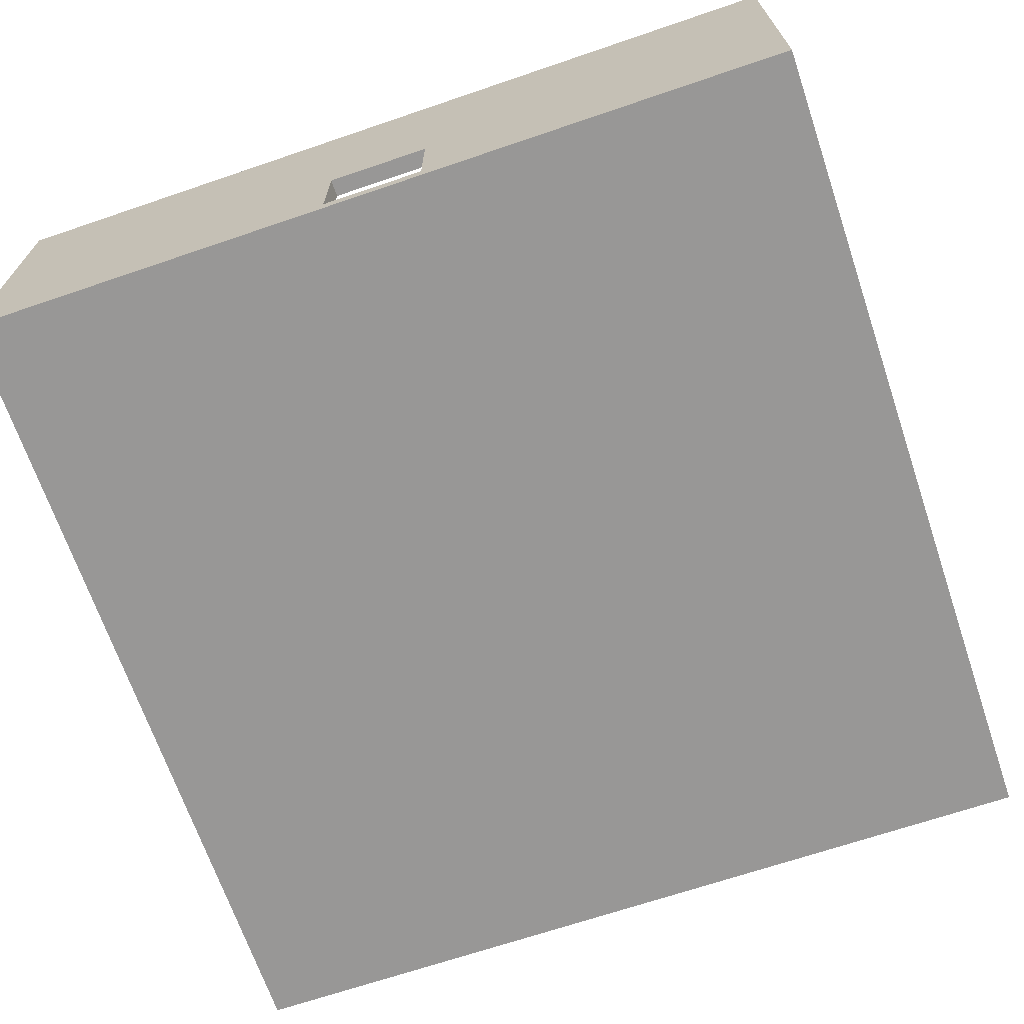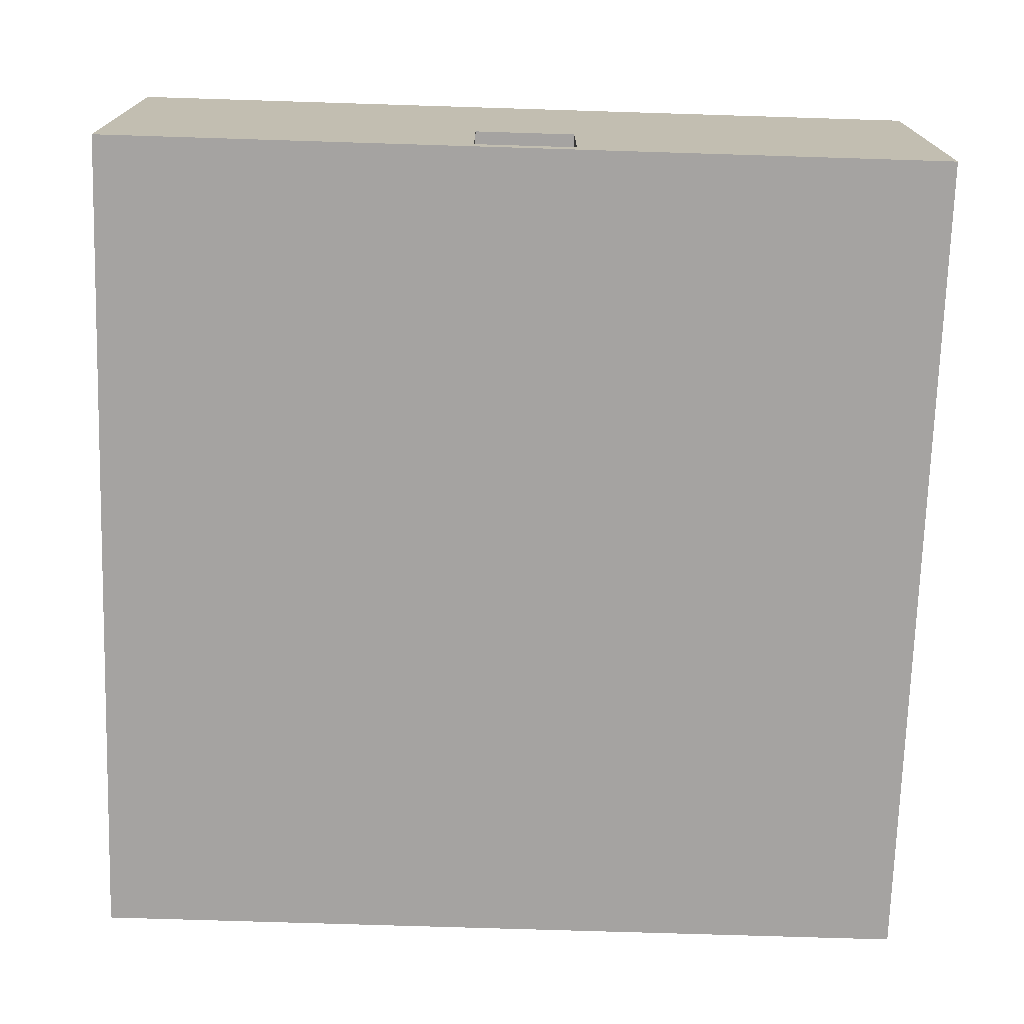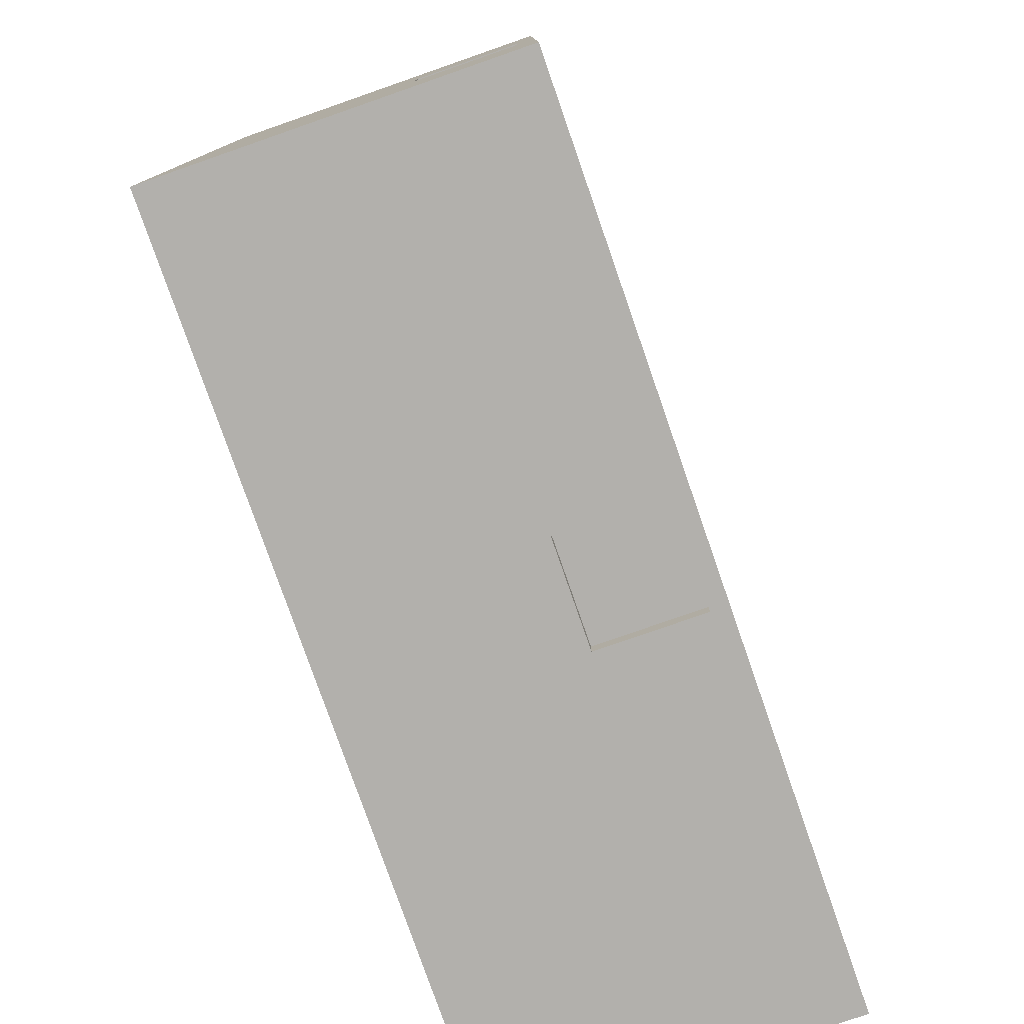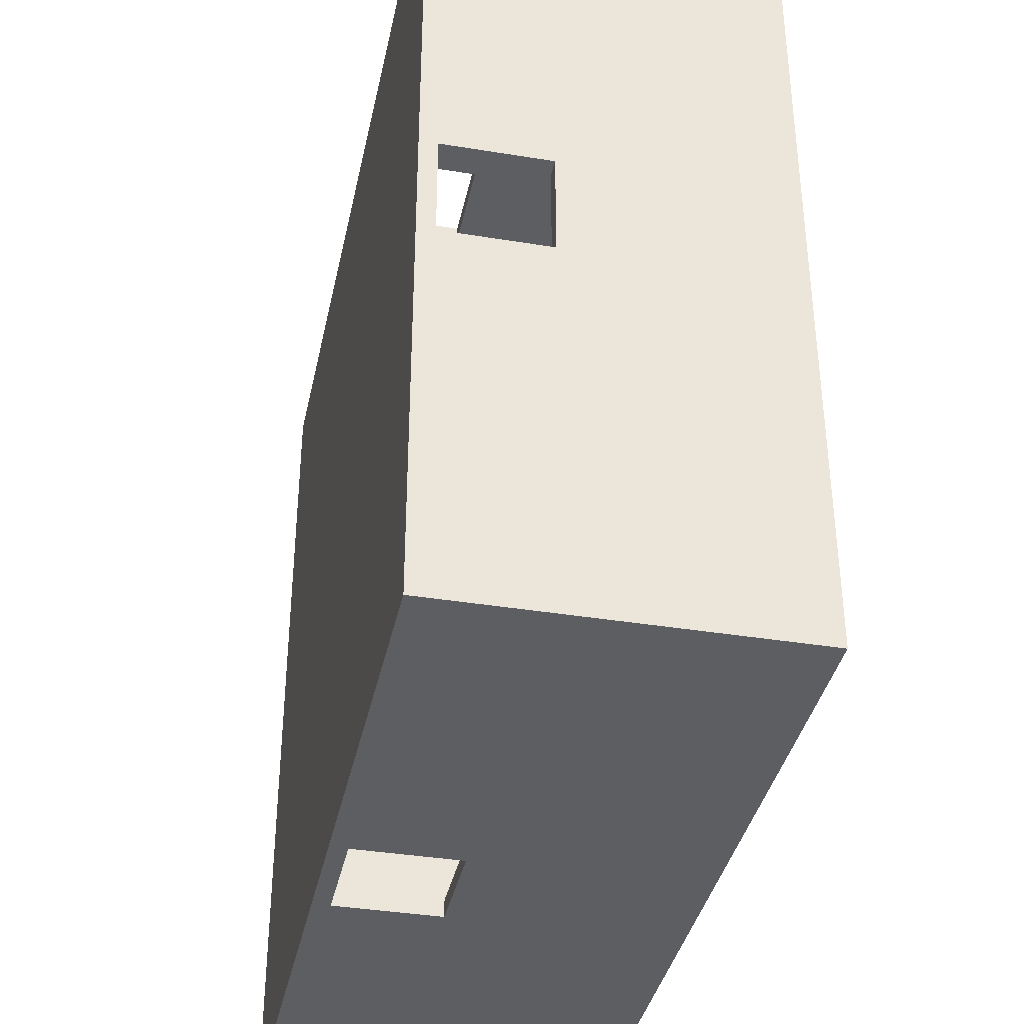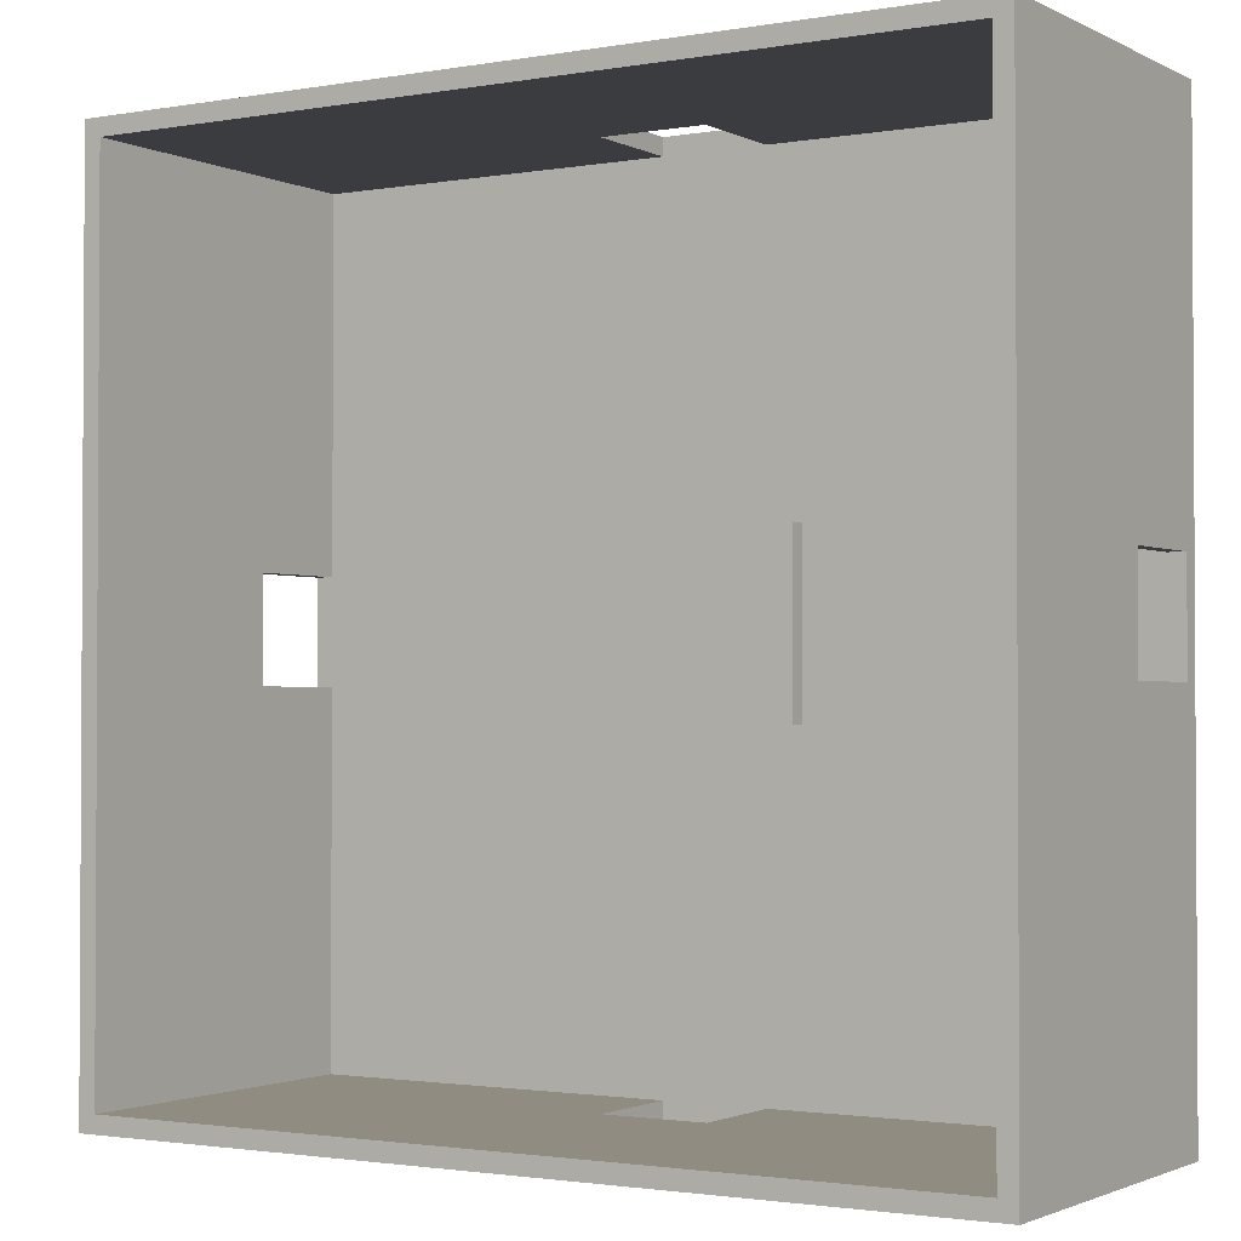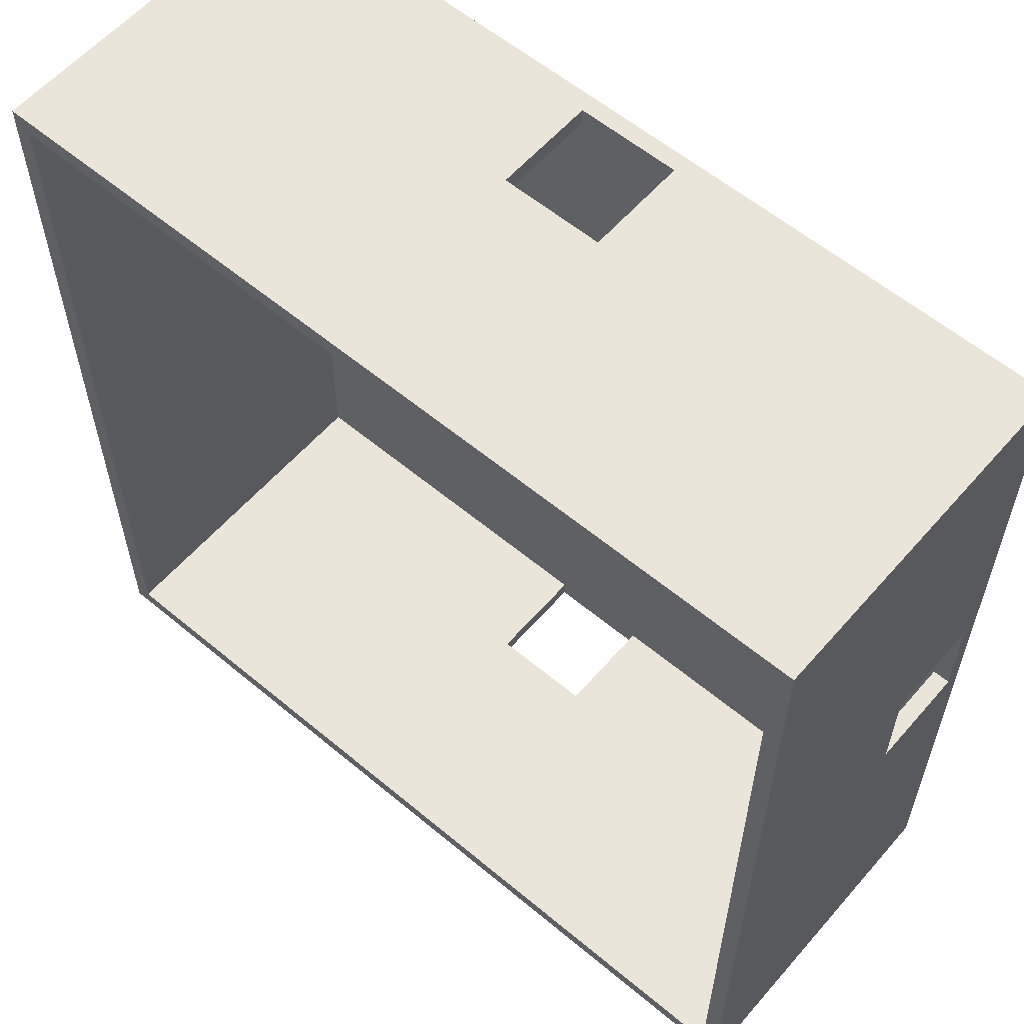
<metadata>
{"format":"obj","ext":"obj","renderer":"f3d","projection":"perspective","resolution":1024,"background":"white","views":[{"elev":-68.3,"azim":18.8,"up":"+Y"},{"elev":-73.1,"azim":178.2,"up":"+Y"},{"elev":-78.7,"azim":-70.8,"up":"+Z"},{"elev":-37.7,"azim":78.2,"up":"+Z"},{"elev":-1.8,"azim":-148.4,"up":"+Z"},{"elev":58.7,"azim":-139.3,"up":"+Z"}]}
</metadata>
<code>
g tutorial_area
v -25 0 25
v -25 0 -25
v -25 1 3
v -25 1 -3
v -25 7 3
v -25 7 -3
v -25 20 25
v -25 20 -25
v -5 1 5
v -5 1 -5
v -5 2 5
v -5 2 -5
v 3 1 25
v 3 1 24
v 3 1 -24
v 3 1 -25
v 3 7 25
v 3 7 24
v 3 7 -24
v 3 7 -25
v 24 1 24
v 24 1 3
v 24 1 -3
v 24 1 -24
v 24 7 3
v 24 7 -3
v 24 20 24
v 24 20 -24
v -24 1 24
v -24 1 3
v -24 1 -3
v -24 1 -24
v -24 7 3
v -24 7 -3
v -24 20 24
v -24 20 -24
v -3 1 25
v -3 1 24
v -3 1 -24
v -3 1 -25
v -3 7 25
v -3 7 24
v -3 7 -24
v -3 7 -25
v 5 1 5
v 5 1 -5
v 5 2 5
v 5 2 -5
v 25 0 25
v 25 0 -25
v 25 1 3
v 25 1 -3
v 25 7 3
v 25 7 -3
v 25 20 25
v 25 20 -25
v -25 0 25
v -25 20 25
v -3 1 25
v -3 7 25
v 3 1 25
v 3 7 25
v 25 0 25
v 25 20 25
v -5 1 5
v -5 2 5
v 5 1 5
v 5 2 5
v -25 1 -3
v -25 7 -3
v -24 1 -3
v -24 7 -3
v 24 1 -3
v 24 7 -3
v 25 1 -3
v 25 7 -3
v -24 1 -24
v -24 20 -24
v -3 1 -24
v -3 7 -24
v 3 1 -24
v 3 7 -24
v 24 1 -24
v 24 20 -24
v -24 1 24
v -24 20 24
v -3 1 24
v -3 7 24
v 3 1 24
v 3 7 24
v 24 1 24
v 24 20 24
v -25 1 3
v -25 7 3
v -24 1 3
v -24 7 3
v 24 1 3
v 24 7 3
v 25 1 3
v 25 7 3
v -5 1 -5
v -5 2 -5
v 5 1 -5
v 5 2 -5
v -25 0 -25
v -25 20 -25
v -3 1 -25
v -3 7 -25
v 3 1 -25
v 3 7 -25
v 25 0 -25
v 25 20 -25
v -25 0 25
v 25 0 25
v -25 0 -25
v 25 0 -25
v -3 7 25
v 3 7 25
v -3 7 24
v 3 7 24
v -25 7 3
v -24 7 3
v 24 7 3
v 25 7 3
v -25 7 -3
v -24 7 -3
v 24 7 -3
v 25 7 -3
v -3 7 -24
v 3 7 -24
v -3 7 -25
v 3 7 -25
v -3 1 25
v 3 1 25
v -24 1 24
v -3 1 24
v 3 1 24
v 24 1 24
v -5 1 5
v 5 1 5
v -25 1 3
v -24 1 3
v 24 1 3
v 25 1 3
v -25 1 -3
v -24 1 -3
v 24 1 -3
v 25 1 -3
v -5 1 -5
v 5 1 -5
v -24 1 -24
v -3 1 -24
v 3 1 -24
v 24 1 -24
v -3 1 -25
v 3 1 -25
v -5 2 5
v 5 2 5
v -5 2 -5
v 5 2 -5
v -25 20 25
v 25 20 25
v -24 20 24
v 24 20 24
v -24 20 -24
v 24 20 -24
v -25 20 -25
v 25 20 -25
f 3 2 1
f 4 2 3
f 5 3 1
f 6 2 4
f 7 5 1
f 7 6 5
f 8 2 6
f 8 6 7
f 11 10 9
f 12 10 11
f 17 14 13
f 18 14 17
f 19 16 15
f 20 16 19
f 25 22 21
f 26 24 23
f 27 25 21
f 27 26 25
f 28 24 26
f 28 26 27
f 29 30 33
f 31 32 34
f 29 33 35
f 33 34 35
f 34 32 36
f 35 34 36
f 37 38 41
f 41 38 42
f 39 40 43
f 43 40 44
f 45 46 47
f 47 46 48
f 49 50 51
f 51 50 52
f 49 51 53
f 52 50 54
f 49 53 55
f 53 54 55
f 54 50 56
f 55 54 56
f 59 58 57
f 60 58 59
f 61 59 57
f 62 58 60
f 63 61 57
f 63 62 61
f 64 58 62
f 64 62 63
f 67 66 65
f 68 66 67
f 71 70 69
f 72 70 71
f 75 74 73
f 76 74 75
f 79 78 77
f 80 78 79
f 82 78 80
f 83 82 81
f 84 78 82
f 84 82 83
f 85 86 87
f 87 86 88
f 88 86 90
f 89 90 91
f 90 86 92
f 91 90 92
f 93 94 95
f 95 94 96
f 97 98 99
f 99 98 100
f 101 102 103
f 103 102 104
f 105 106 107
f 107 106 108
f 105 107 109
f 108 106 110
f 105 109 111
f 109 110 111
f 110 106 112
f 111 110 112
f 115 114 113
f 116 114 115
f 119 118 117
f 120 118 119
f 125 122 121
f 126 122 125
f 127 124 123
f 128 124 127
f 131 130 129
f 132 130 131
f 133 134 136
f 136 134 137
f 135 136 139
f 137 138 139
f 136 137 139
f 139 138 140
f 135 139 142
f 140 138 143
f 141 142 145
f 142 139 146
f 145 142 146
f 143 144 147
f 140 143 147
f 147 144 148
f 146 139 149
f 140 147 150
f 146 149 151
f 149 150 151
f 151 150 152
f 152 150 153
f 150 147 154
f 153 150 154
f 152 153 155
f 155 153 156
f 157 158 159
f 159 158 160
f 161 162 163
f 163 162 164
f 161 163 165
f 164 162 166
f 161 165 167
f 165 166 167
f 166 162 168
f 167 166 168

</code>
